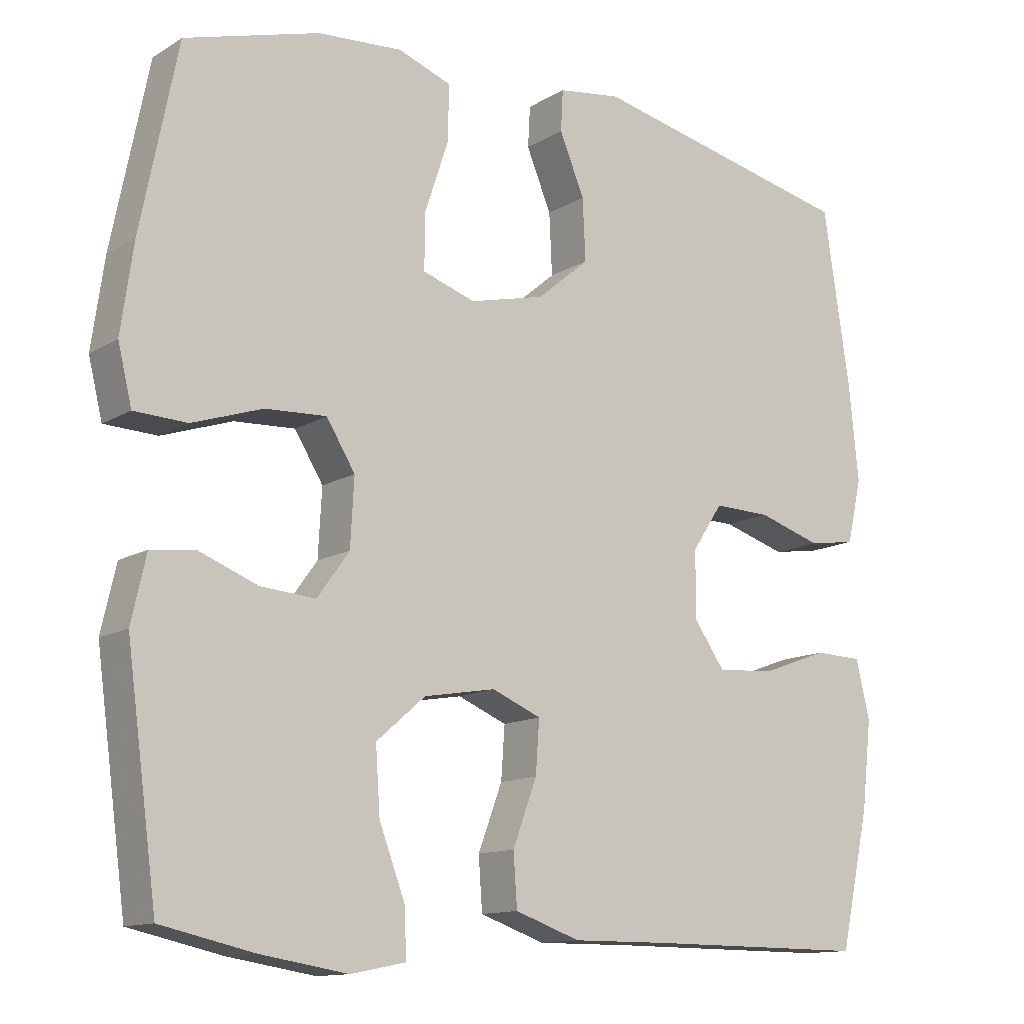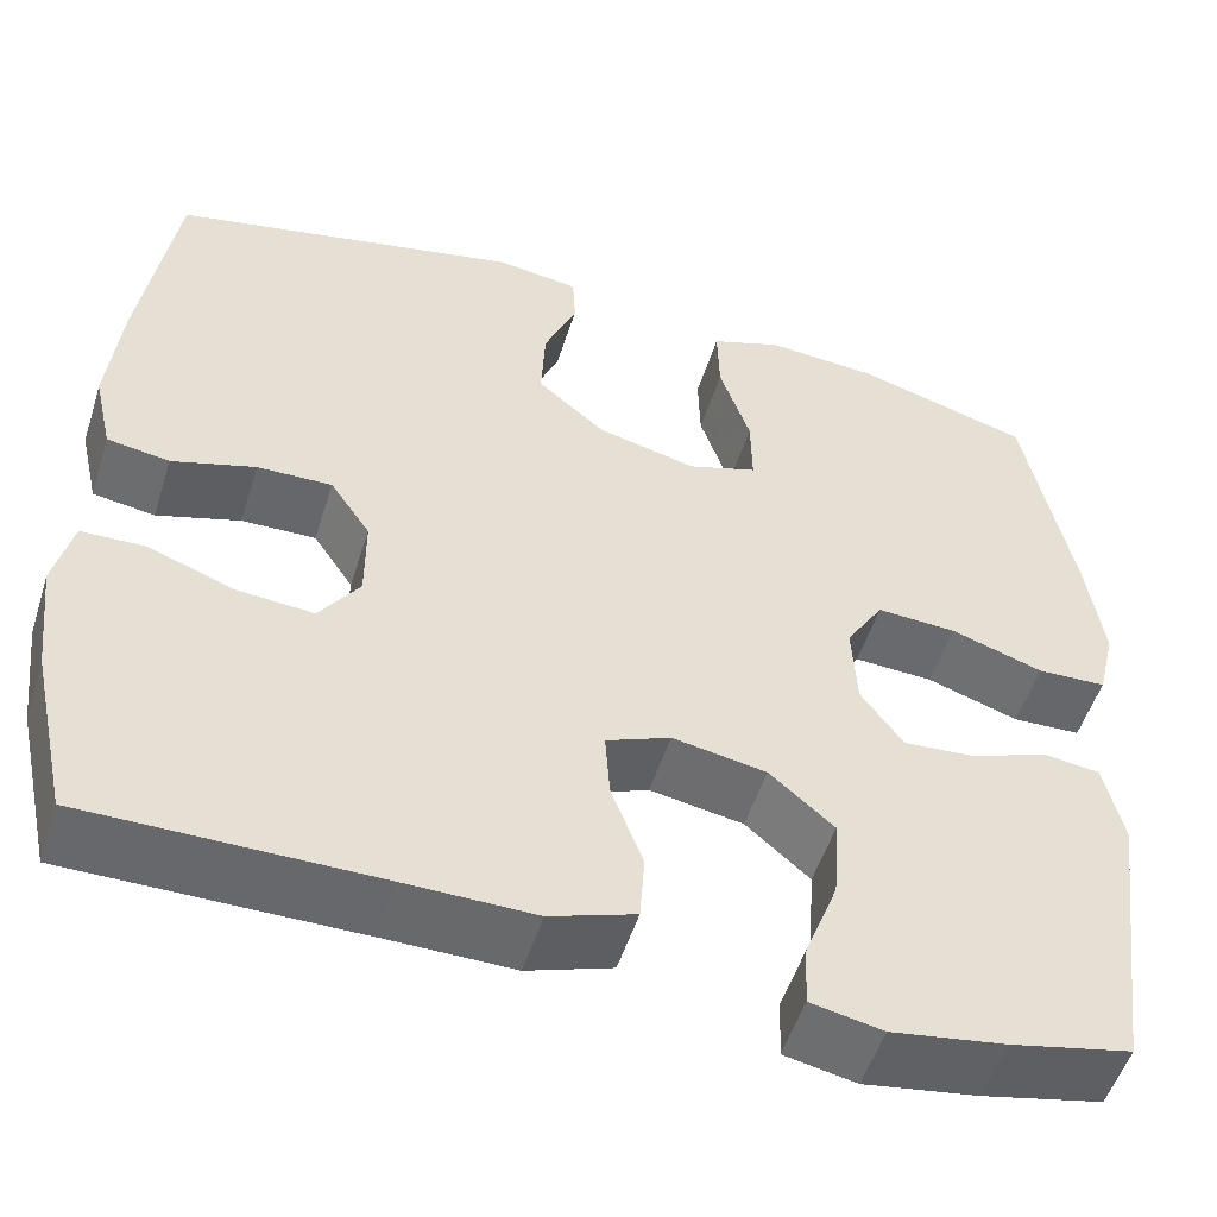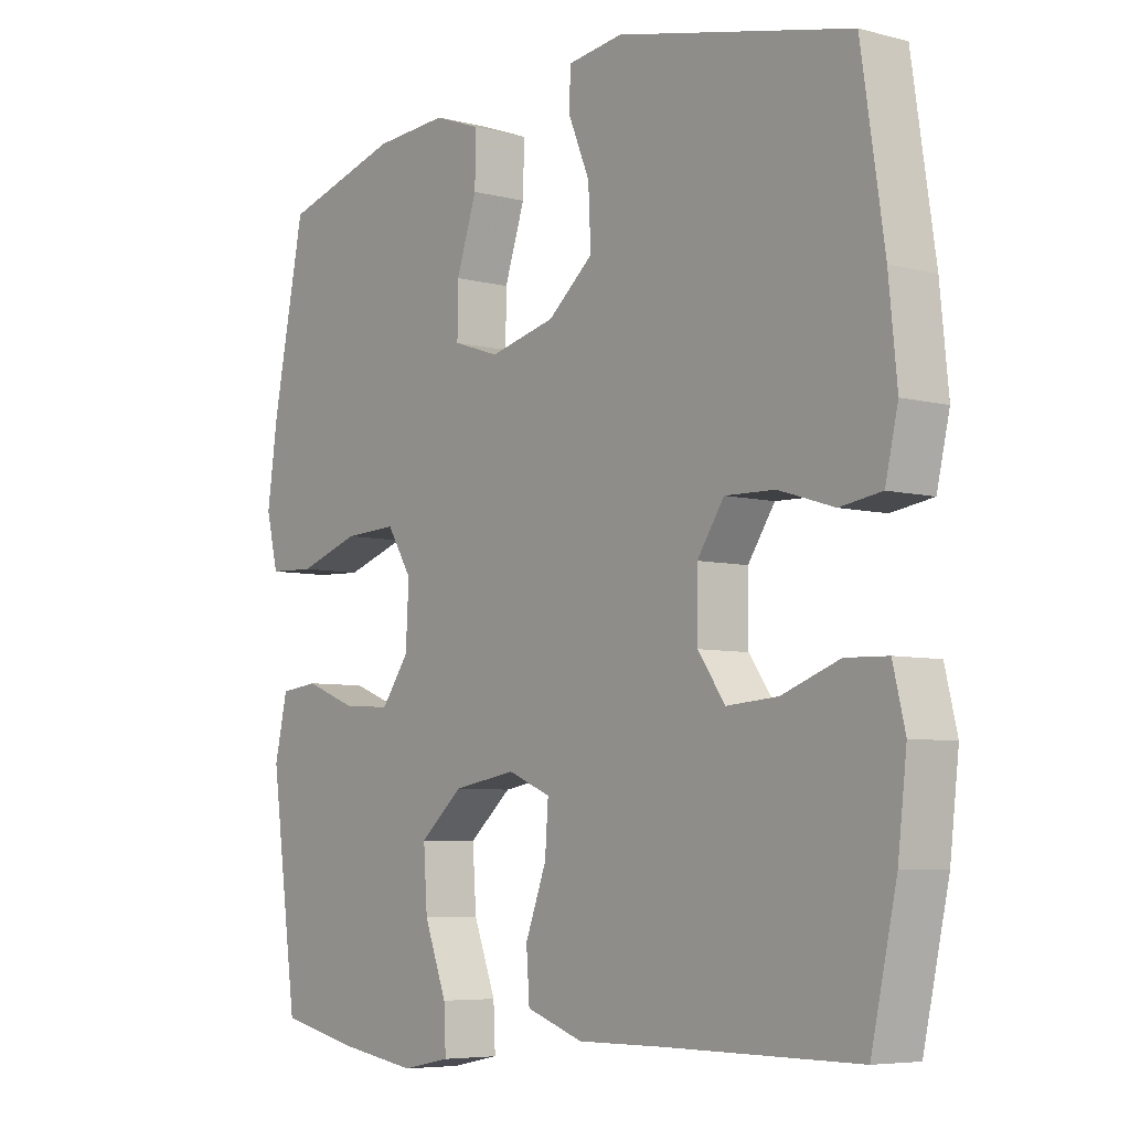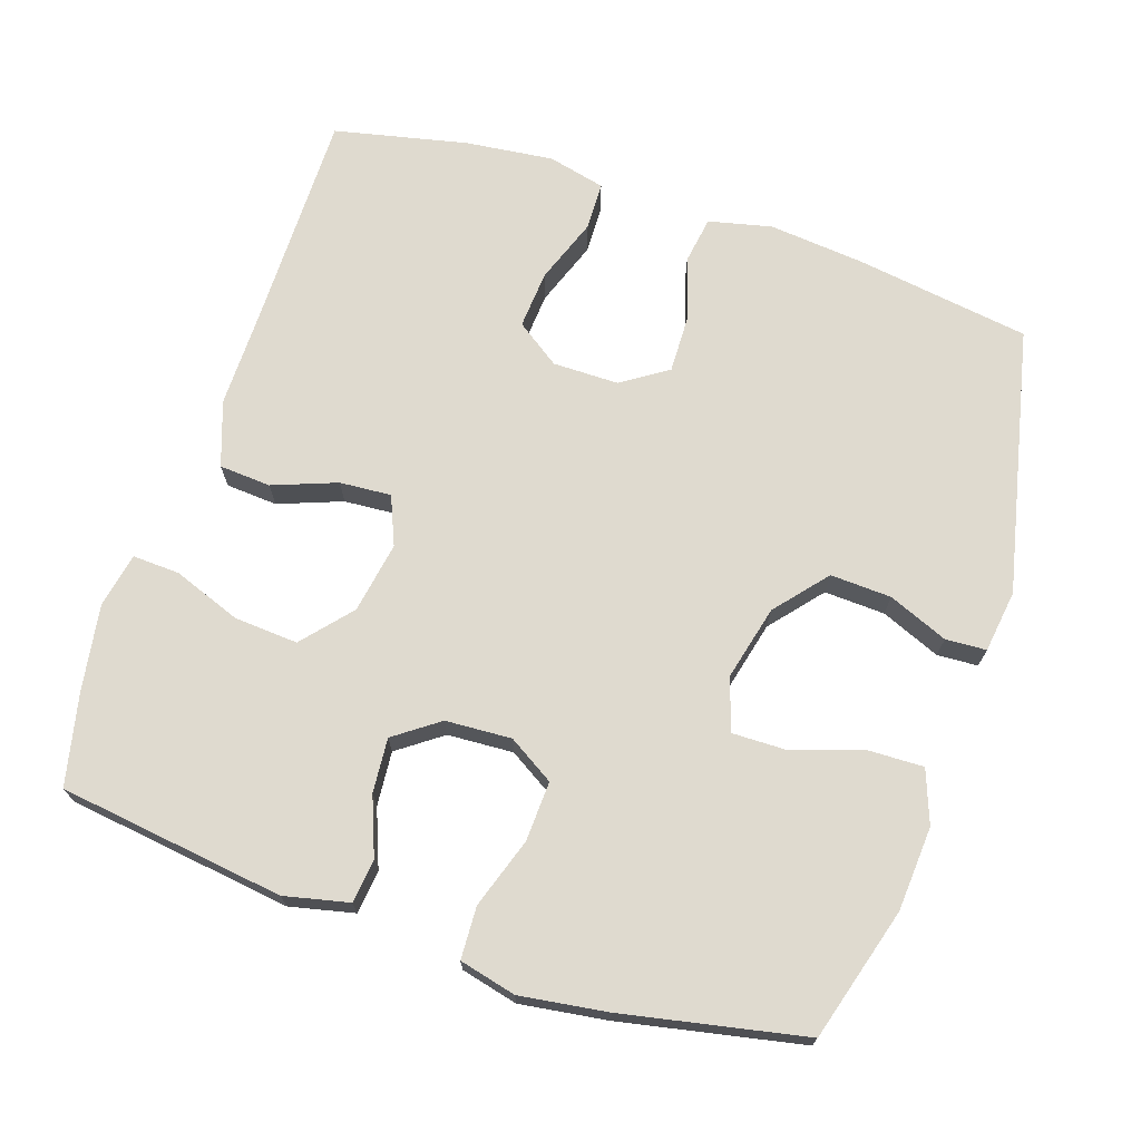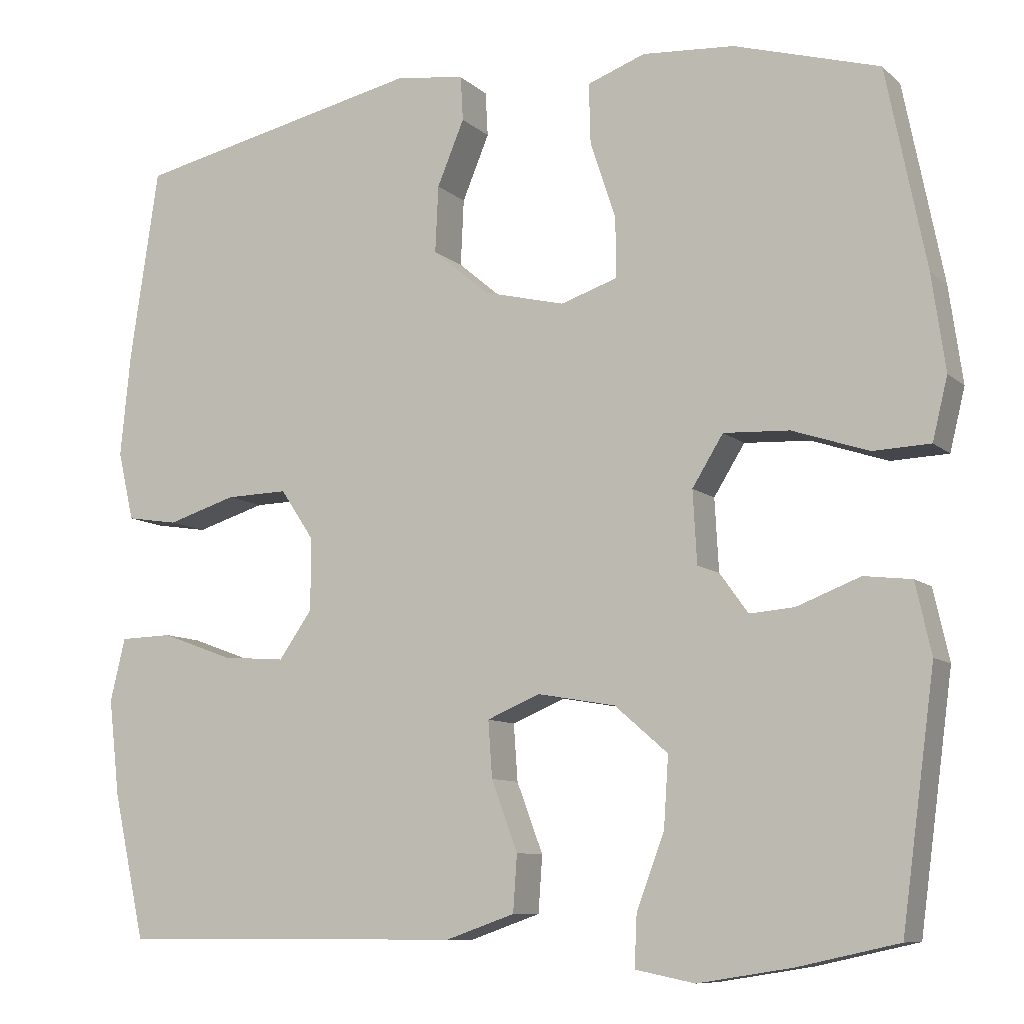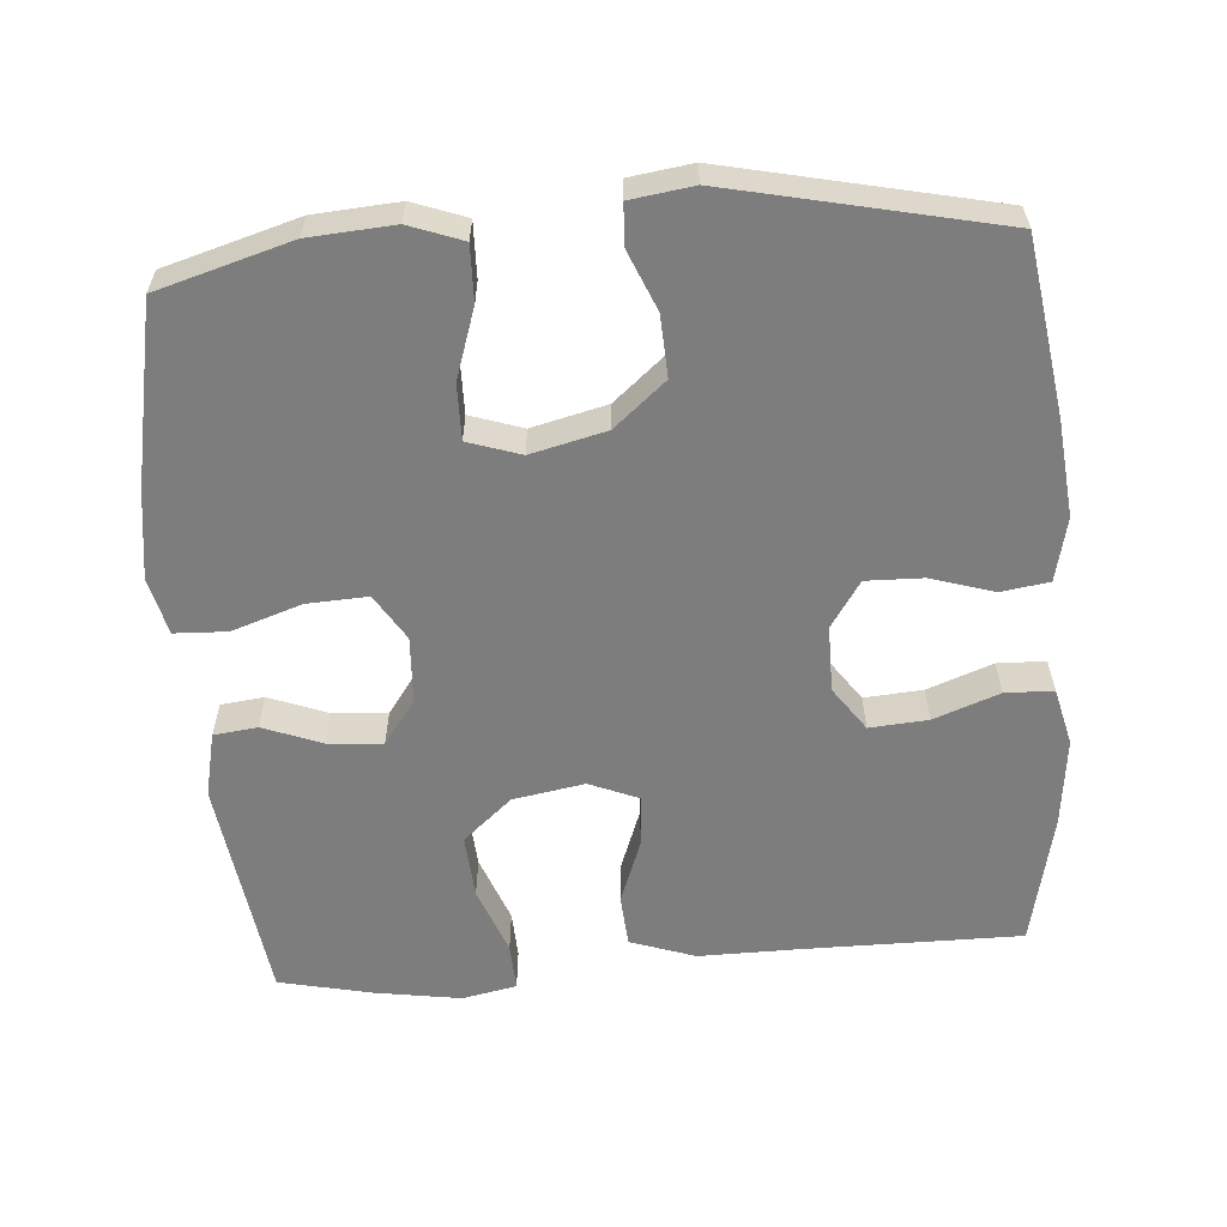
<metadata>
{"format":"obj","ext":"obj","renderer":"f3d","projection":"perspective","resolution":1024,"background":"white","views":[{"elev":-12.7,"azim":-36.3,"up":"+Z"},{"elev":-52.5,"azim":162.5,"up":"+Z"},{"elev":-6.1,"azim":51.7,"up":"+Z"},{"elev":70.8,"azim":-71.7,"up":"+Y"},{"elev":-9.1,"azim":-154.1,"up":"+Z"},{"elev":-59.2,"azim":4.5,"up":"+Y"}]}
</metadata>
<code>
v 0.5 0.07 -0.5
v 0.199 0.07 -0.499
v 0.064 0.07 -0.5
v -0.025 0.07 -0.469
v -0.03 0.07 -0.398
v 0.003 0.07 -0.31
v 0.008 0.07 -0.239
v -0.059 0.07 -0.211
v -0.157 0.07 -0.228
v -0.224 0.07 -0.286
v -0.218 0.07 -0.374
v -0.183 0.07 -0.467
v -0.18 0.07 -0.532
v -0.255 0.07 -0.547
v -0.374 0.07 -0.528
v -0.5 0.07 -0.5
v -0.542 0.07 -0.189
v -0.522 0.07 -0.1
v -0.462 0.07 -0.093
v -0.382 0.07 -0.124
v -0.307 0.07 -0.13
v -0.263 0.07 -0.069
v -0.258 0.07 0.022
v -0.297 0.07 0.085
v -0.38 0.07 0.081
v -0.476 0.07 0.049
v -0.548 0.07 0.052
v -0.567 0.07 0.13
v -0.55 0.07 0.25
v -0.5 0.07 0.5
v -0.317 0.07 0.553
v -0.201 0.07 0.561
v -0.128 0.07 0.534
v -0.13 0.07 0.458
v -0.162 0.07 0.362
v -0.163 0.07 0.286
v -0.091 0.07 0.262
v 0.012 0.07 0.287
v 0.083 0.07 0.347
v 0.079 0.07 0.431
v 0.045 0.07 0.513
v 0.048 0.07 0.569
v 0.134 0.07 0.581
v 0.5 0.07 0.5
v 0.536 0.07 0.259
v 0.549 0.07 0.128
v 0.529 0.07 0.041
v 0.464 0.07 0.031
v 0.377 0.07 0.058
v 0.299 0.07 0.06
v 0.257 0.07 -0.003
v 0.257 0.07 -0.094
v 0.299 0.07 -0.154
v 0.379 0.07 -0.148
v 0.469 0.07 -0.115
v 0.535 0.07 -0.117
v 0.554 0.07 -0.196
v 0.54 0.07 -0.318
v 0.5 0 -0.5
v 0.199 0 -0.499
v 0.064 0 -0.5
v -0.025 0 -0.469
v -0.03 0 -0.398
v 0.003 0 -0.31
v 0.008 0 -0.239
v -0.059 0 -0.211
v -0.157 0 -0.228
v -0.224 0 -0.286
v -0.218 0 -0.374
v -0.183 0 -0.467
v -0.18 0 -0.532
v -0.255 0 -0.547
v -0.374 0 -0.528
v -0.5 0 -0.5
v -0.542 0 -0.189
v -0.522 0 -0.1
v -0.462 0 -0.093
v -0.382 0 -0.124
v -0.307 0 -0.13
v -0.263 0 -0.069
v -0.258 0 0.022
v -0.297 0 0.085
v -0.38 0 0.081
v -0.476 0 0.049
v -0.548 0 0.052
v -0.567 0 0.13
v -0.55 0 0.25
v -0.5 0 0.5
v -0.317 0 0.553
v -0.201 0 0.561
v -0.128 0 0.534
v -0.13 0 0.458
v -0.162 0 0.362
v -0.163 0 0.286
v -0.091 0 0.262
v 0.012 0 0.287
v 0.083 0 0.347
v 0.079 0 0.431
v 0.045 0 0.513
v 0.048 0 0.569
v 0.134 0 0.581
v 0.5 0 0.5
v 0.536 0 0.259
v 0.549 0 0.128
v 0.529 0 0.041
v 0.464 0 0.031
v 0.377 0 0.058
v 0.299 0 0.06
v 0.257 0 -0.003
v 0.257 0 -0.094
v 0.299 0 -0.154
v 0.379 0 -0.148
v 0.469 0 -0.115
v 0.535 0 -0.117
v 0.554 0 -0.196
v 0.54 0 -0.318
f 57 58 1 2
f 54 55 56 57
f 53 54 57 2
f 52 53 2 3
f 51 52 3 4
f 46 47 48 49
f 46 49 50
f 45 46 50
f 44 45 50
f 43 44 50 51
f 40 41 42 43
f 39 40 43 51
f 32 33 34 35
f 32 35 36
f 31 32 36
f 30 31 36
f 29 30 36
f 28 29 36 37
f 25 26 27 28
f 24 25 28 37
f 17 18 19 20
f 17 20 21
f 16 17 21
f 15 16 21 22
f 11 12 13 14
f 10 11 14 15
f 51 4 5 6
f 51 6 7
f 38 39 51 7
f 23 24 37 38
f 22 23 38 7
f 10 15 22
f 9 10 22
f 8 9 22
f 7 8 22
f 60 59 116 115
f 115 114 113 112
f 60 115 112 111
f 61 60 111 110
f 62 61 110 109
f 107 106 105 104
f 108 107 104
f 108 104 103
f 108 103 102
f 109 108 102 101
f 101 100 99 98
f 109 101 98 97
f 93 92 91 90
f 94 93 90
f 94 90 89
f 94 89 88
f 94 88 87
f 95 94 87 86
f 86 85 84 83
f 95 86 83 82
f 78 77 76 75
f 79 78 75
f 79 75 74
f 80 79 74 73
f 72 71 70 69
f 73 72 69 68
f 64 63 62 109
f 65 64 109
f 65 109 97 96
f 96 95 82 81
f 65 96 81 80
f 80 73 68
f 80 68 67
f 80 67 66
f 80 66 65
f 1 59 60 2
f 2 60 61 3
f 3 61 62 4
f 4 62 63 5
f 5 63 64 6
f 6 64 65 7
f 7 65 66 8
f 8 66 67 9
f 9 67 68 10
f 10 68 69 11
f 11 69 70 12
f 12 70 71 13
f 13 71 72 14
f 14 72 73 15
f 15 73 74 16
f 16 74 75 17
f 17 75 76 18
f 18 76 77 19
f 19 77 78 20
f 20 78 79 21
f 21 79 80 22
f 22 80 81 23
f 23 81 82 24
f 24 82 83 25
f 25 83 84 26
f 26 84 85 27
f 27 85 86 28
f 28 86 87 29
f 29 87 88 30
f 30 88 89 31
f 31 89 90 32
f 32 90 91 33
f 33 91 92 34
f 34 92 93 35
f 35 93 94 36
f 36 94 95 37
f 37 95 96 38
f 38 96 97 39
f 39 97 98 40
f 40 98 99 41
f 41 99 100 42
f 42 100 101 43
f 43 101 102 44
f 44 102 103 45
f 45 103 104 46
f 46 104 105 47
f 47 105 106 48
f 48 106 107 49
f 49 107 108 50
f 50 108 109 51
f 51 109 110 52
f 52 110 111 53
f 53 111 112 54
f 54 112 113 55
f 55 113 114 56
f 56 114 115 57
f 57 115 116 58
f 58 116 59 1

</code>
